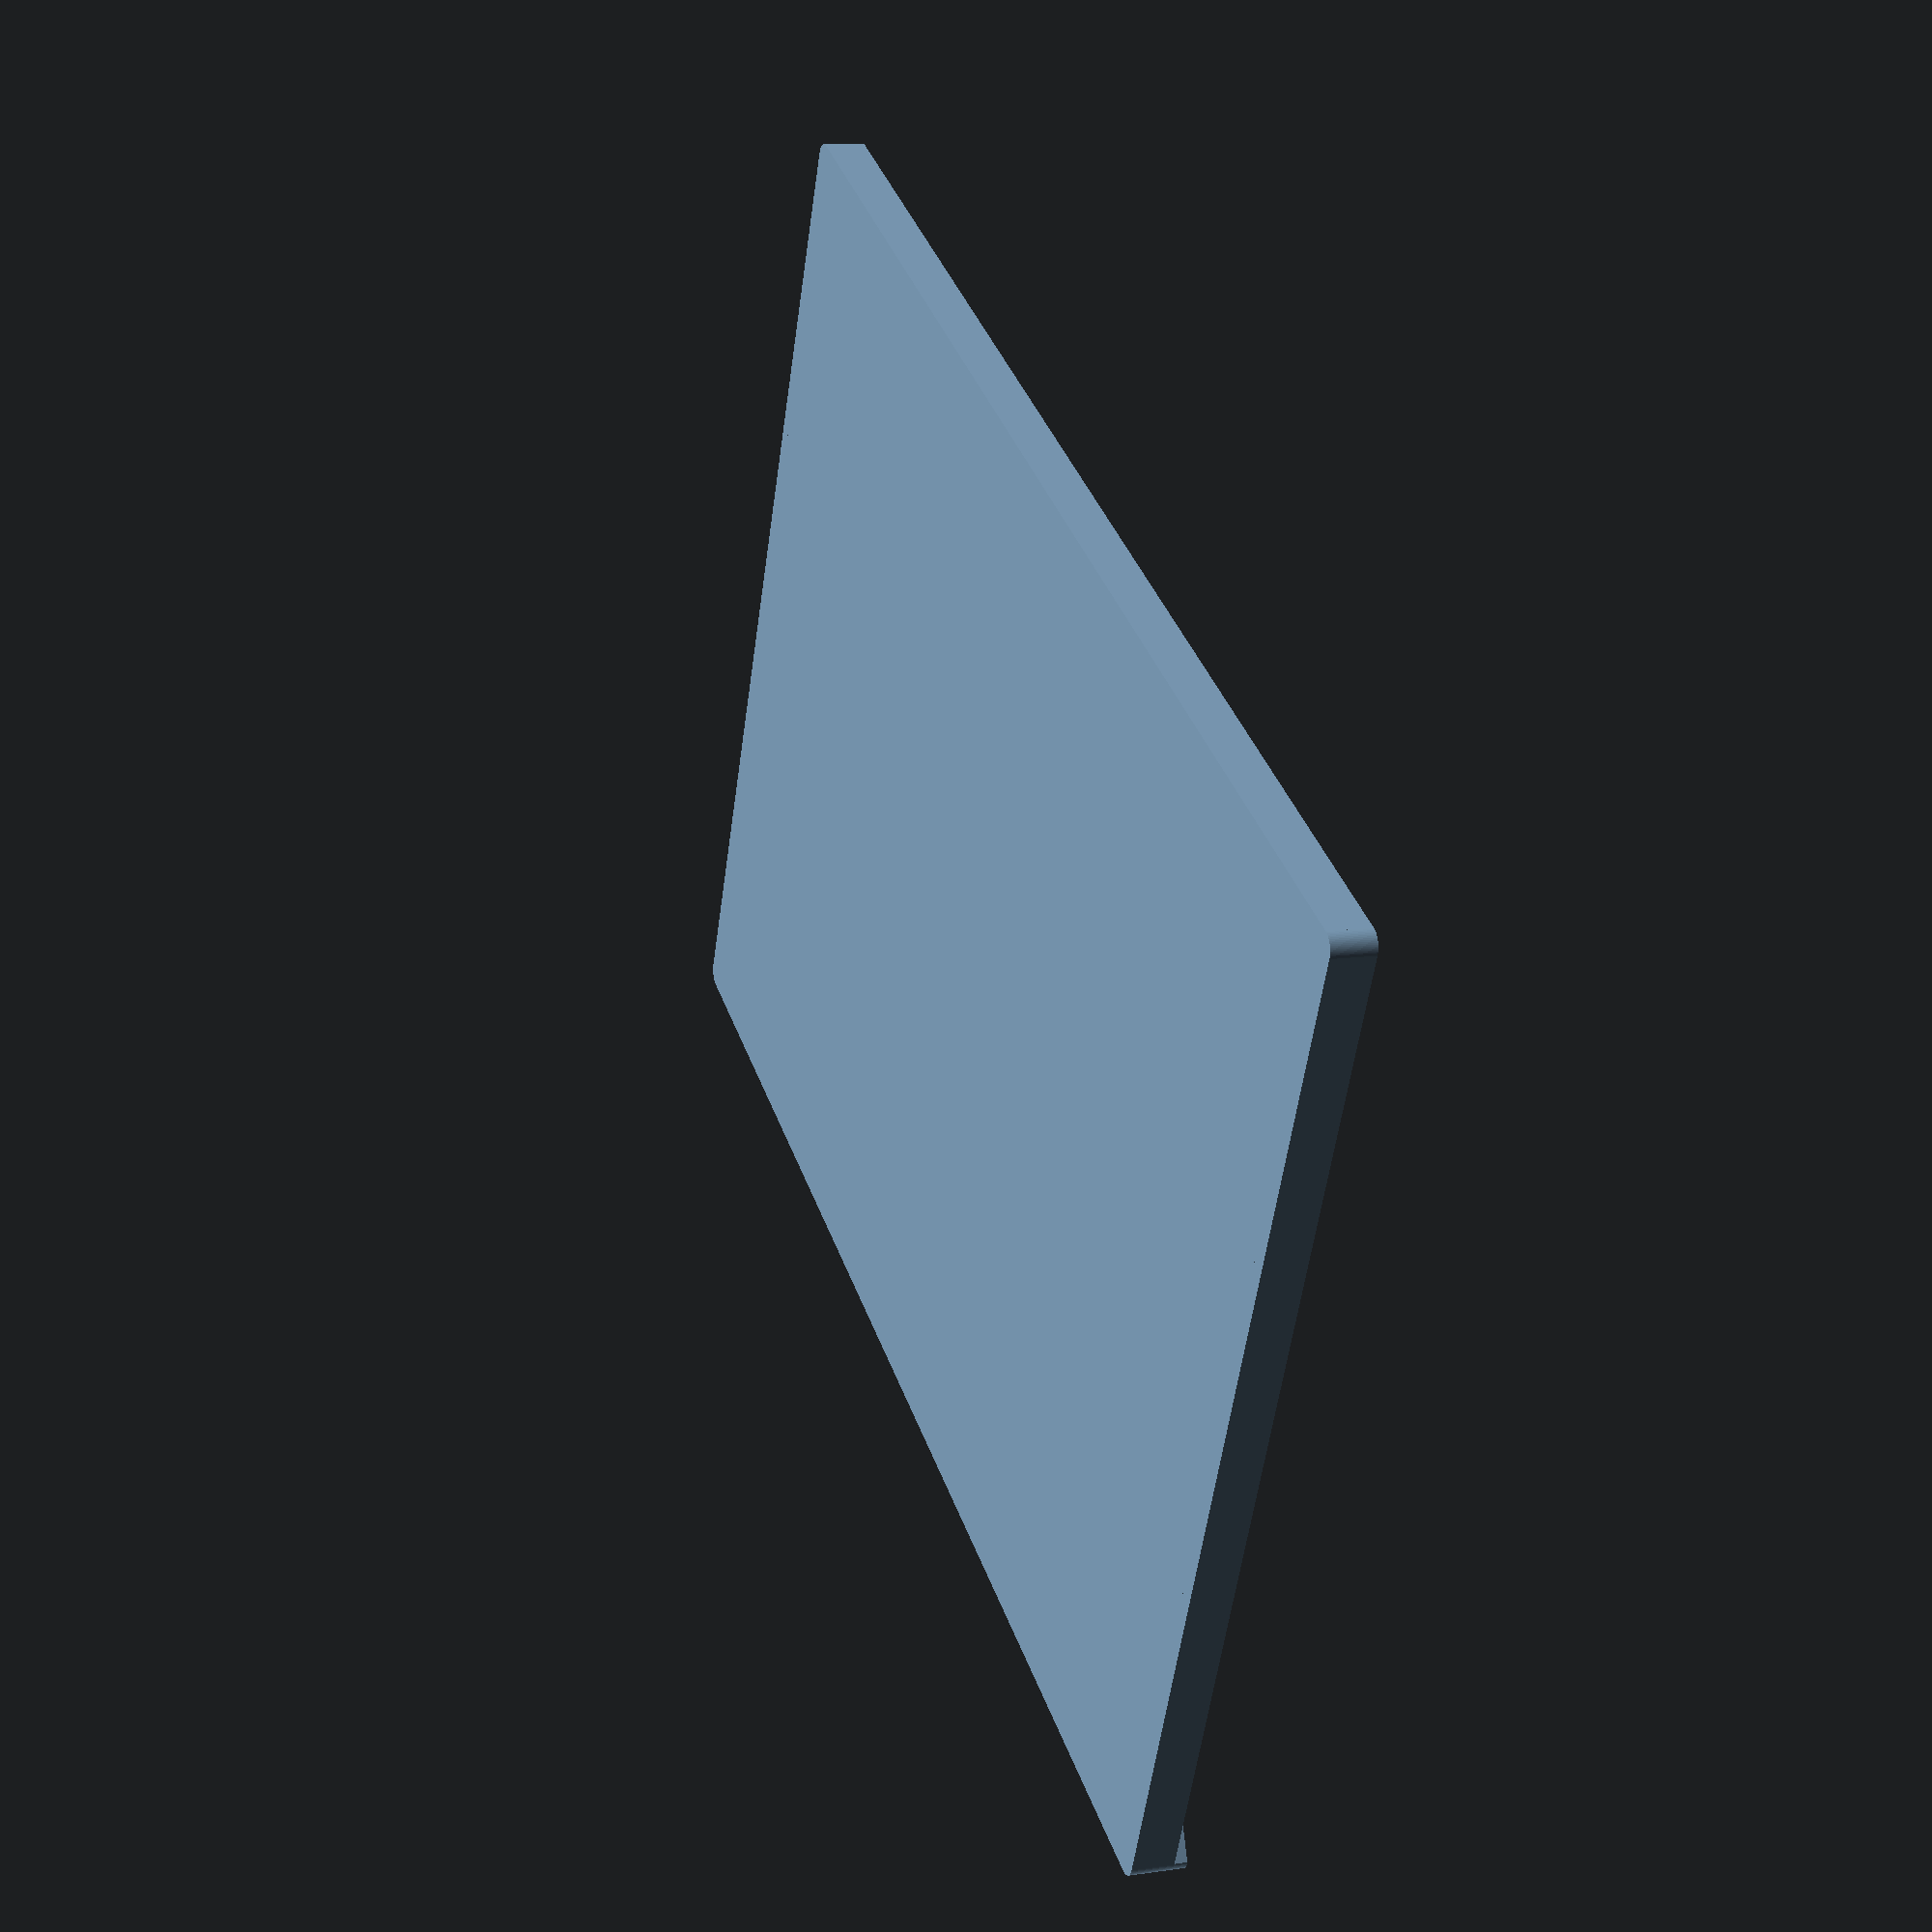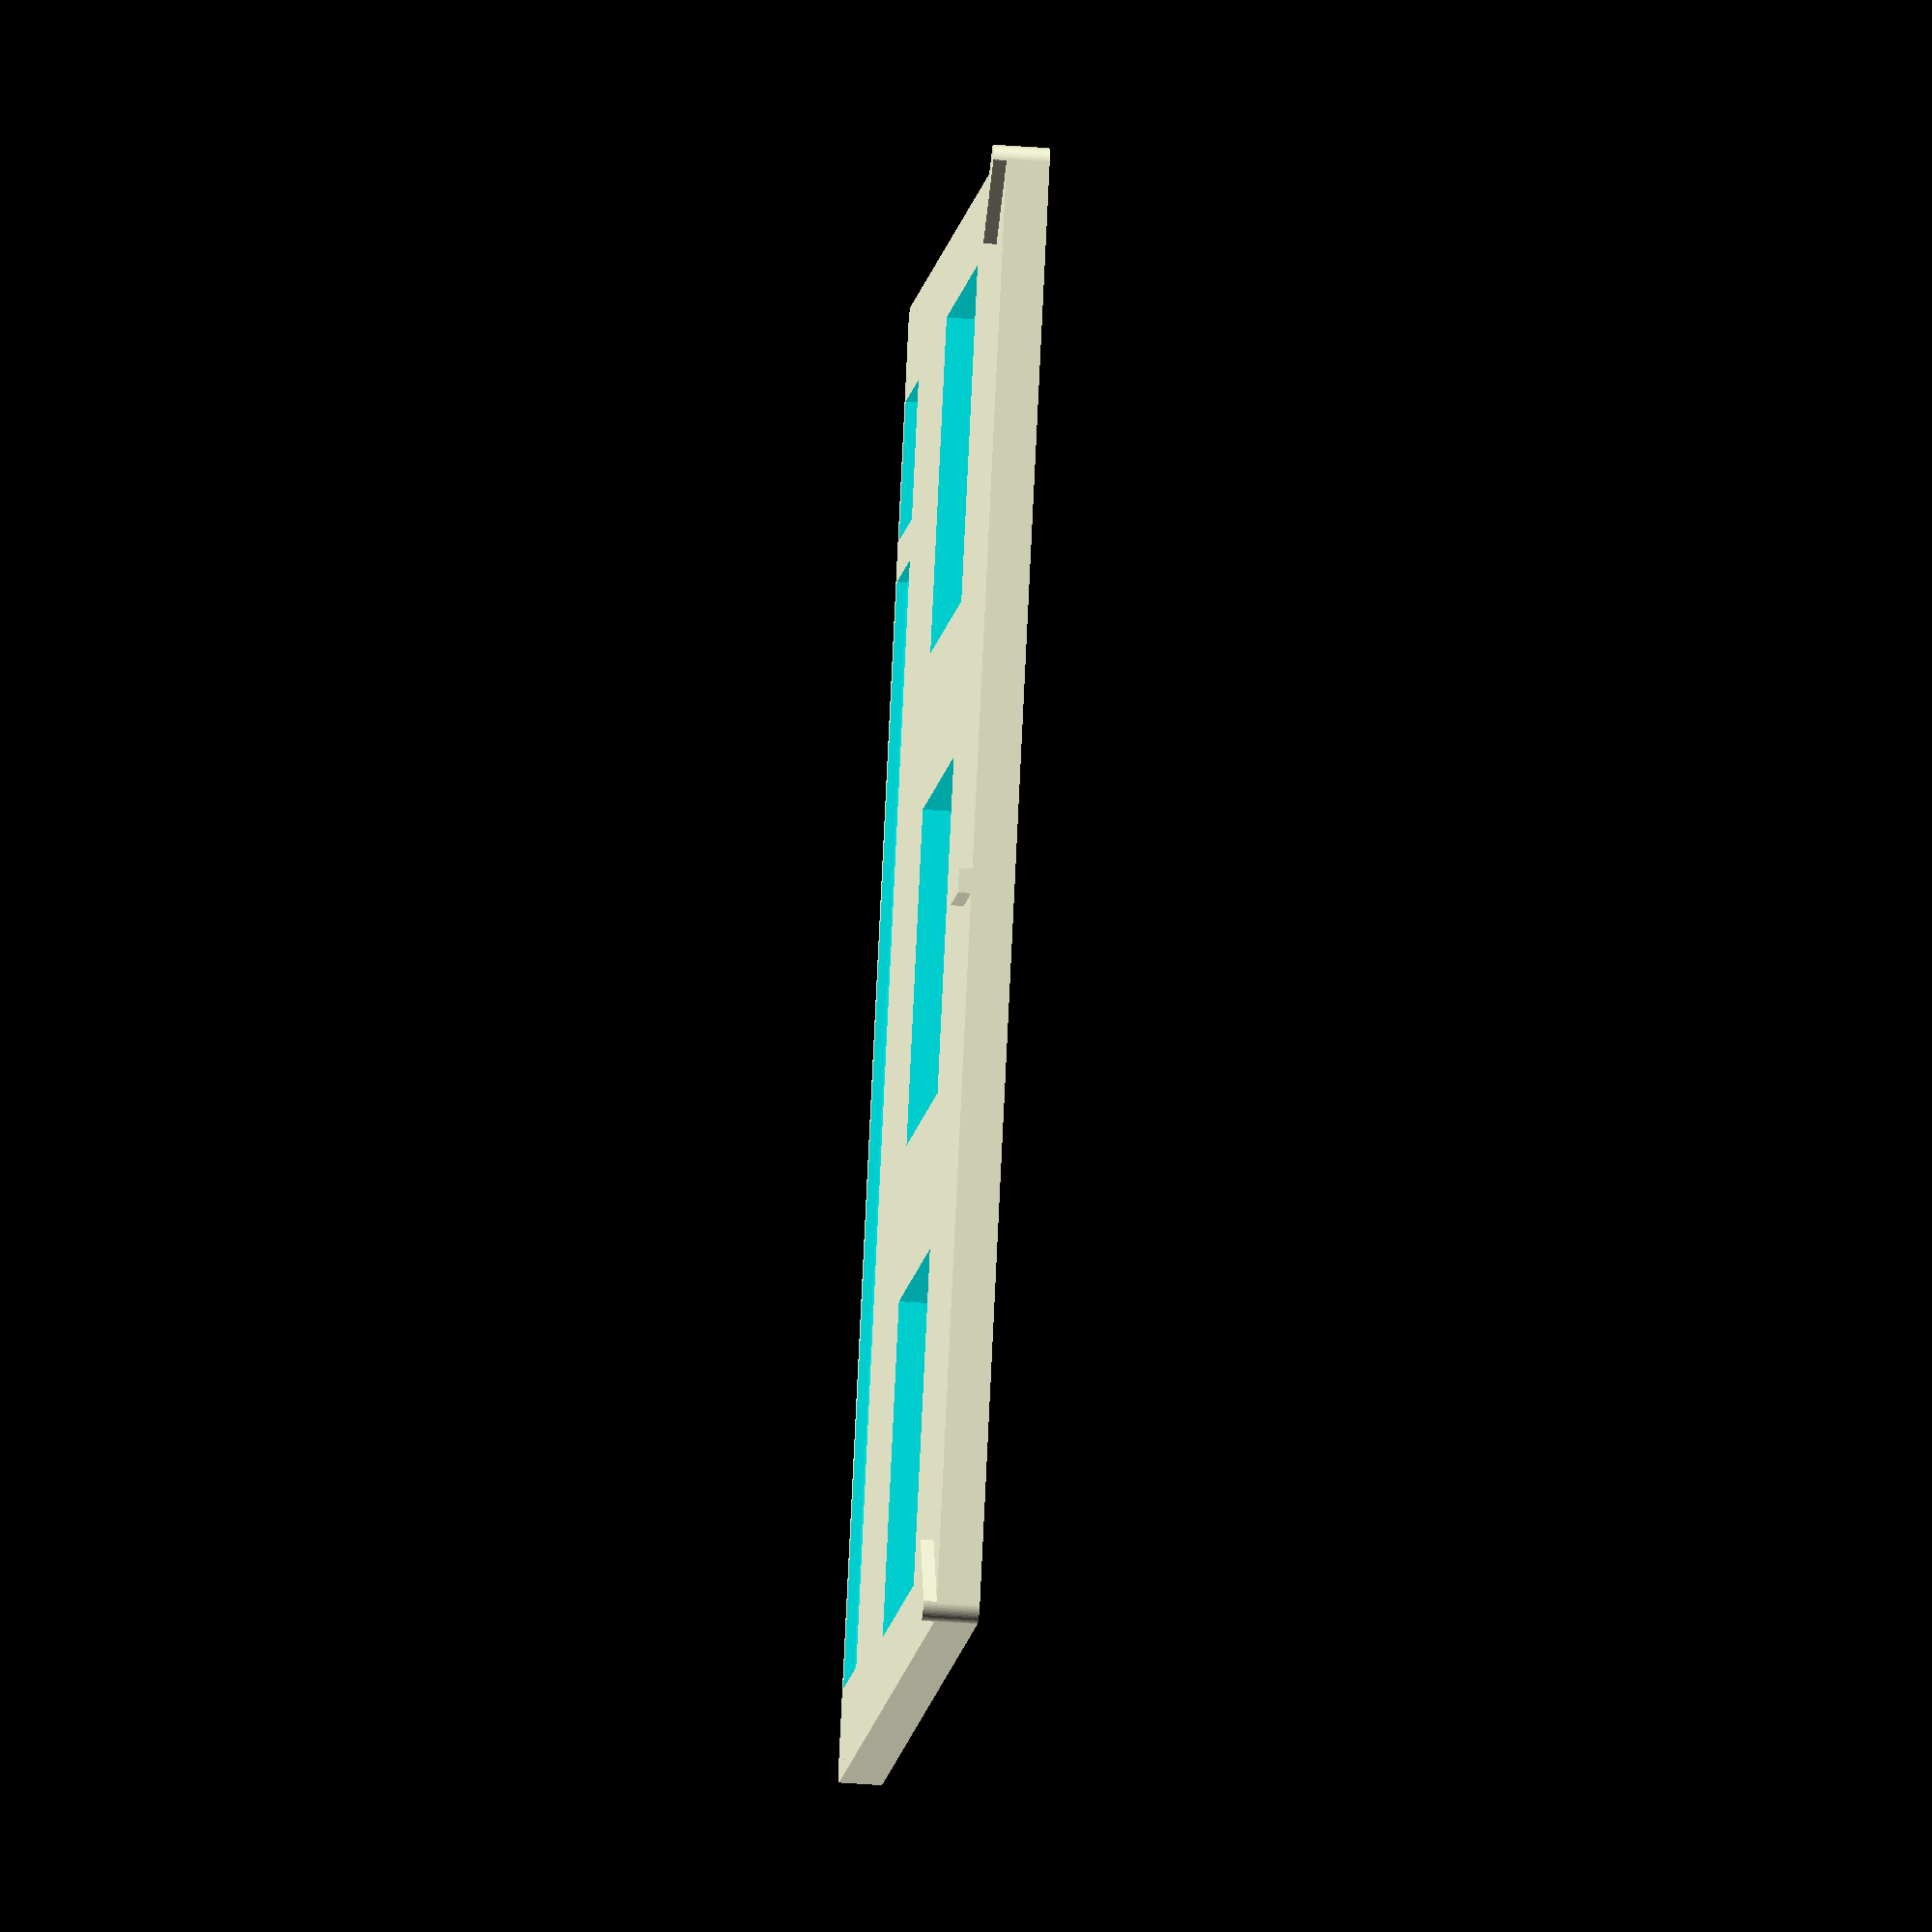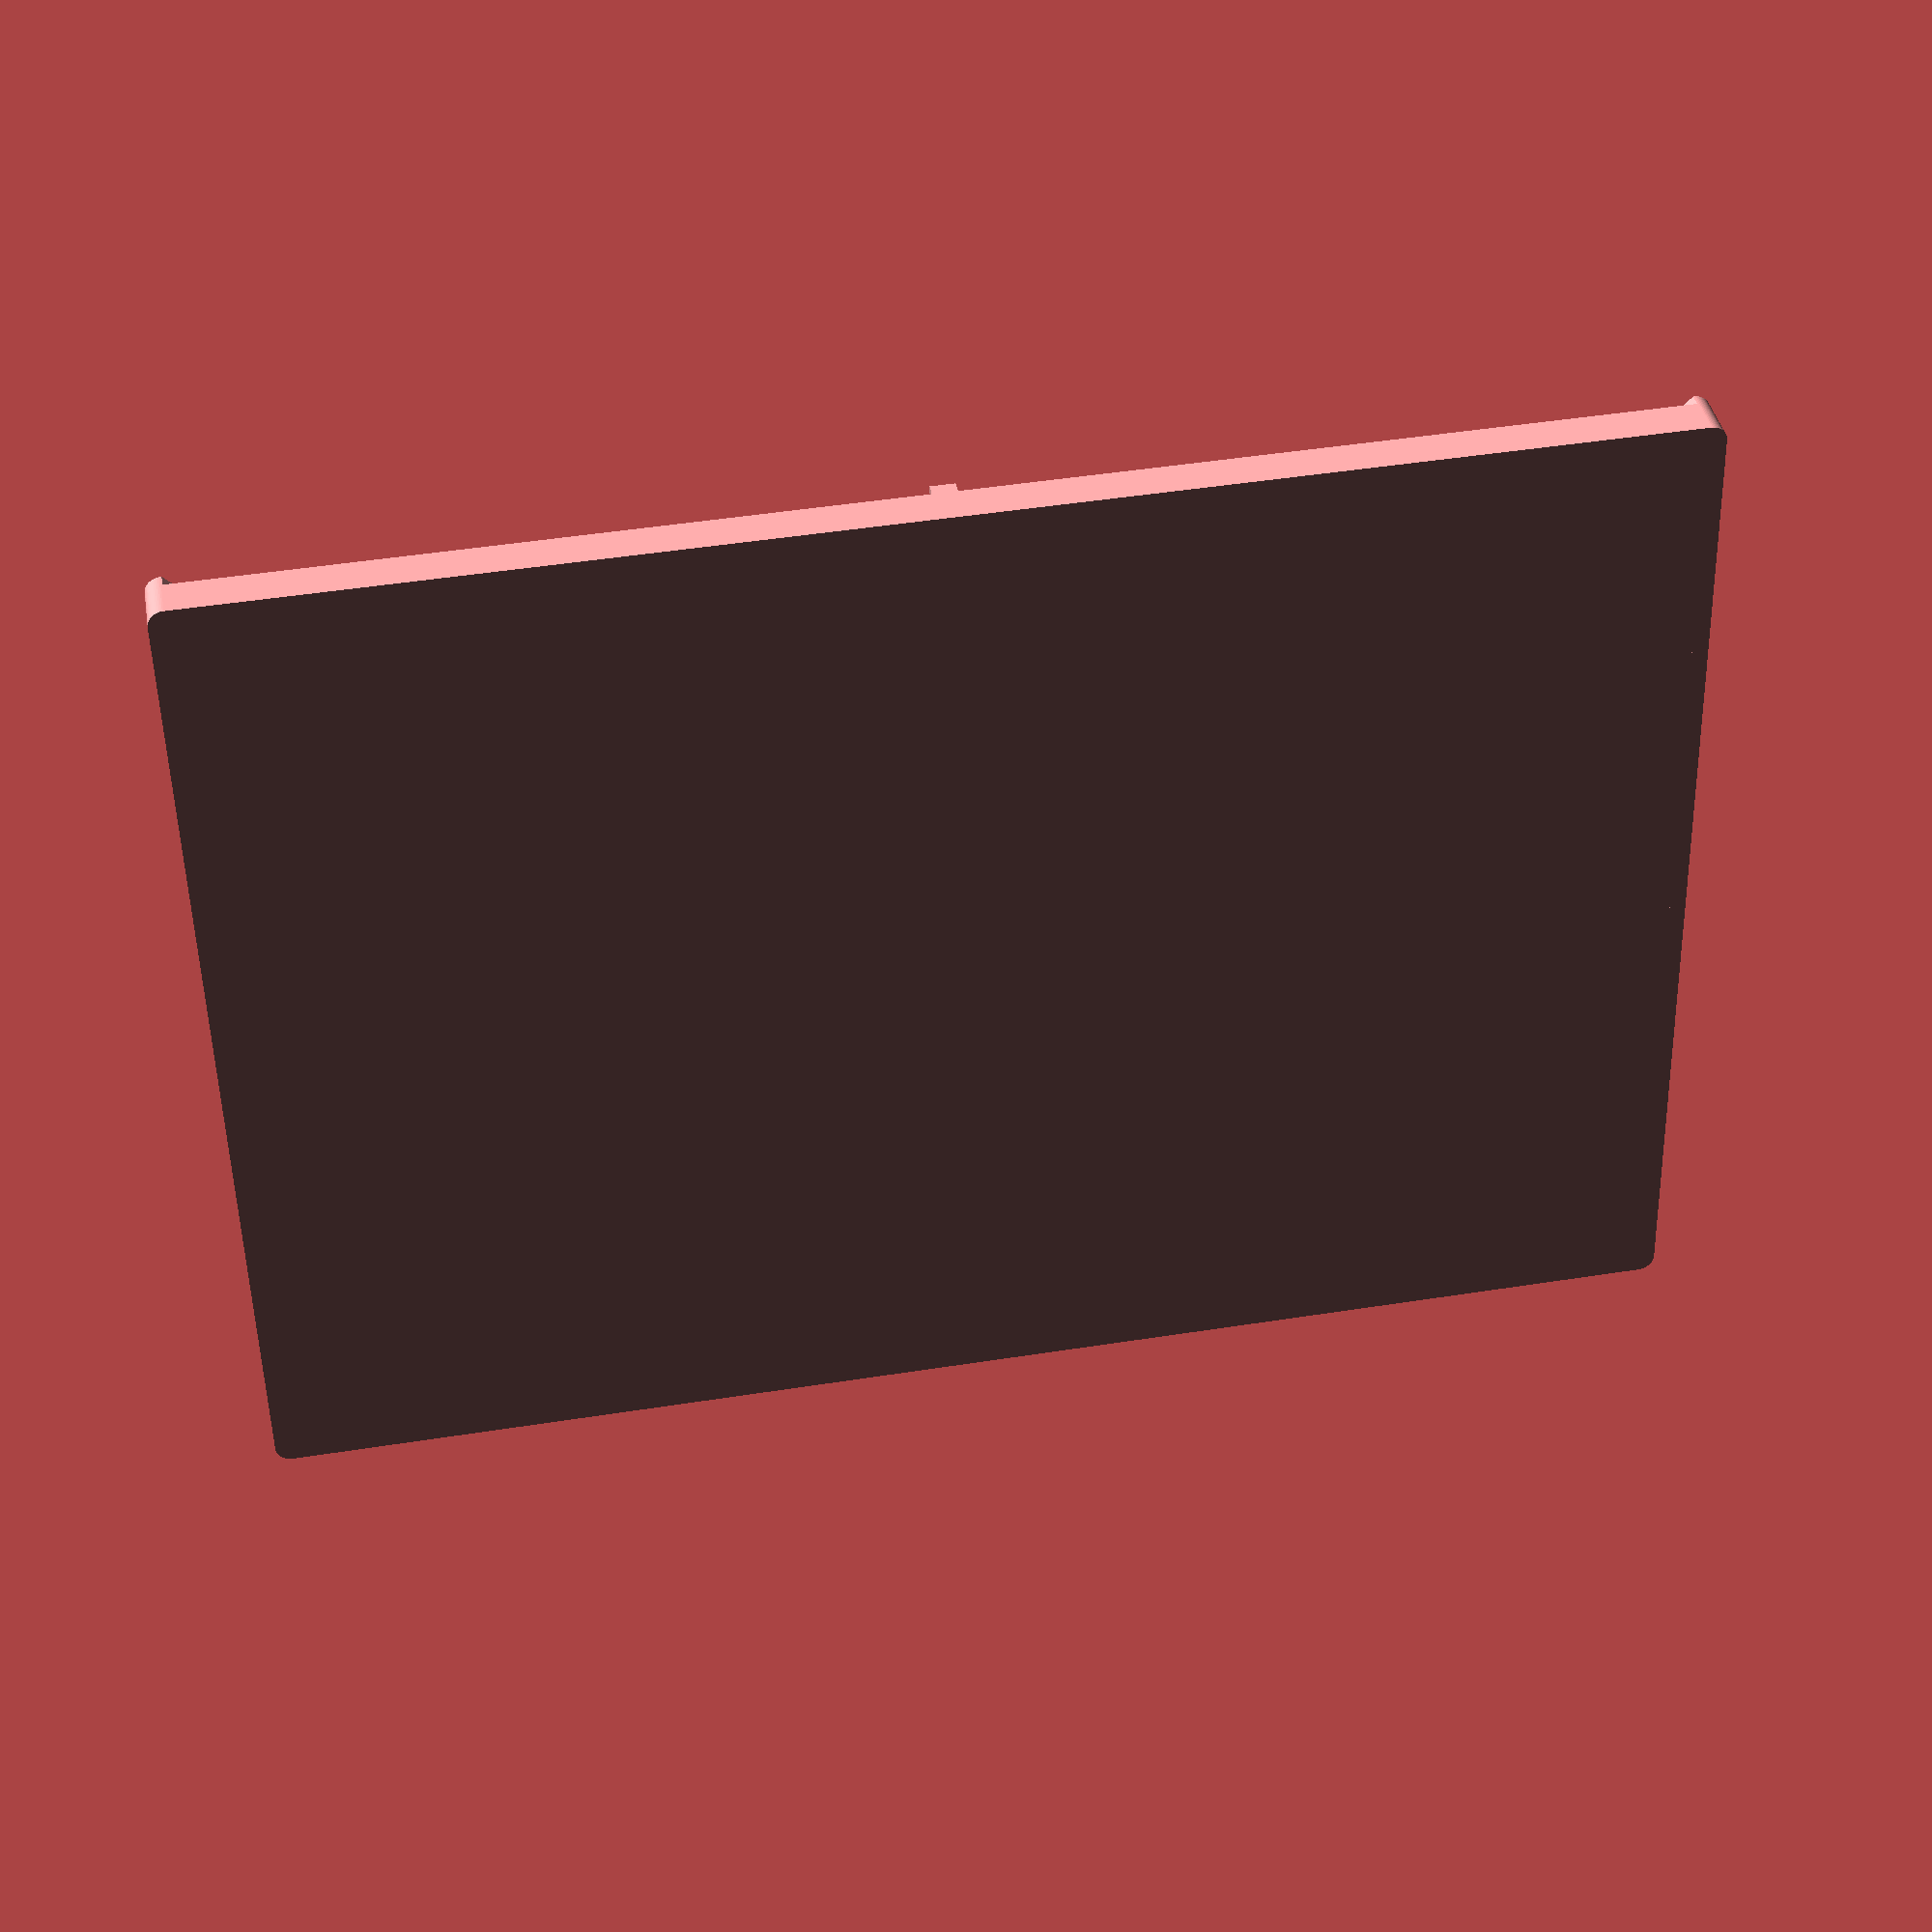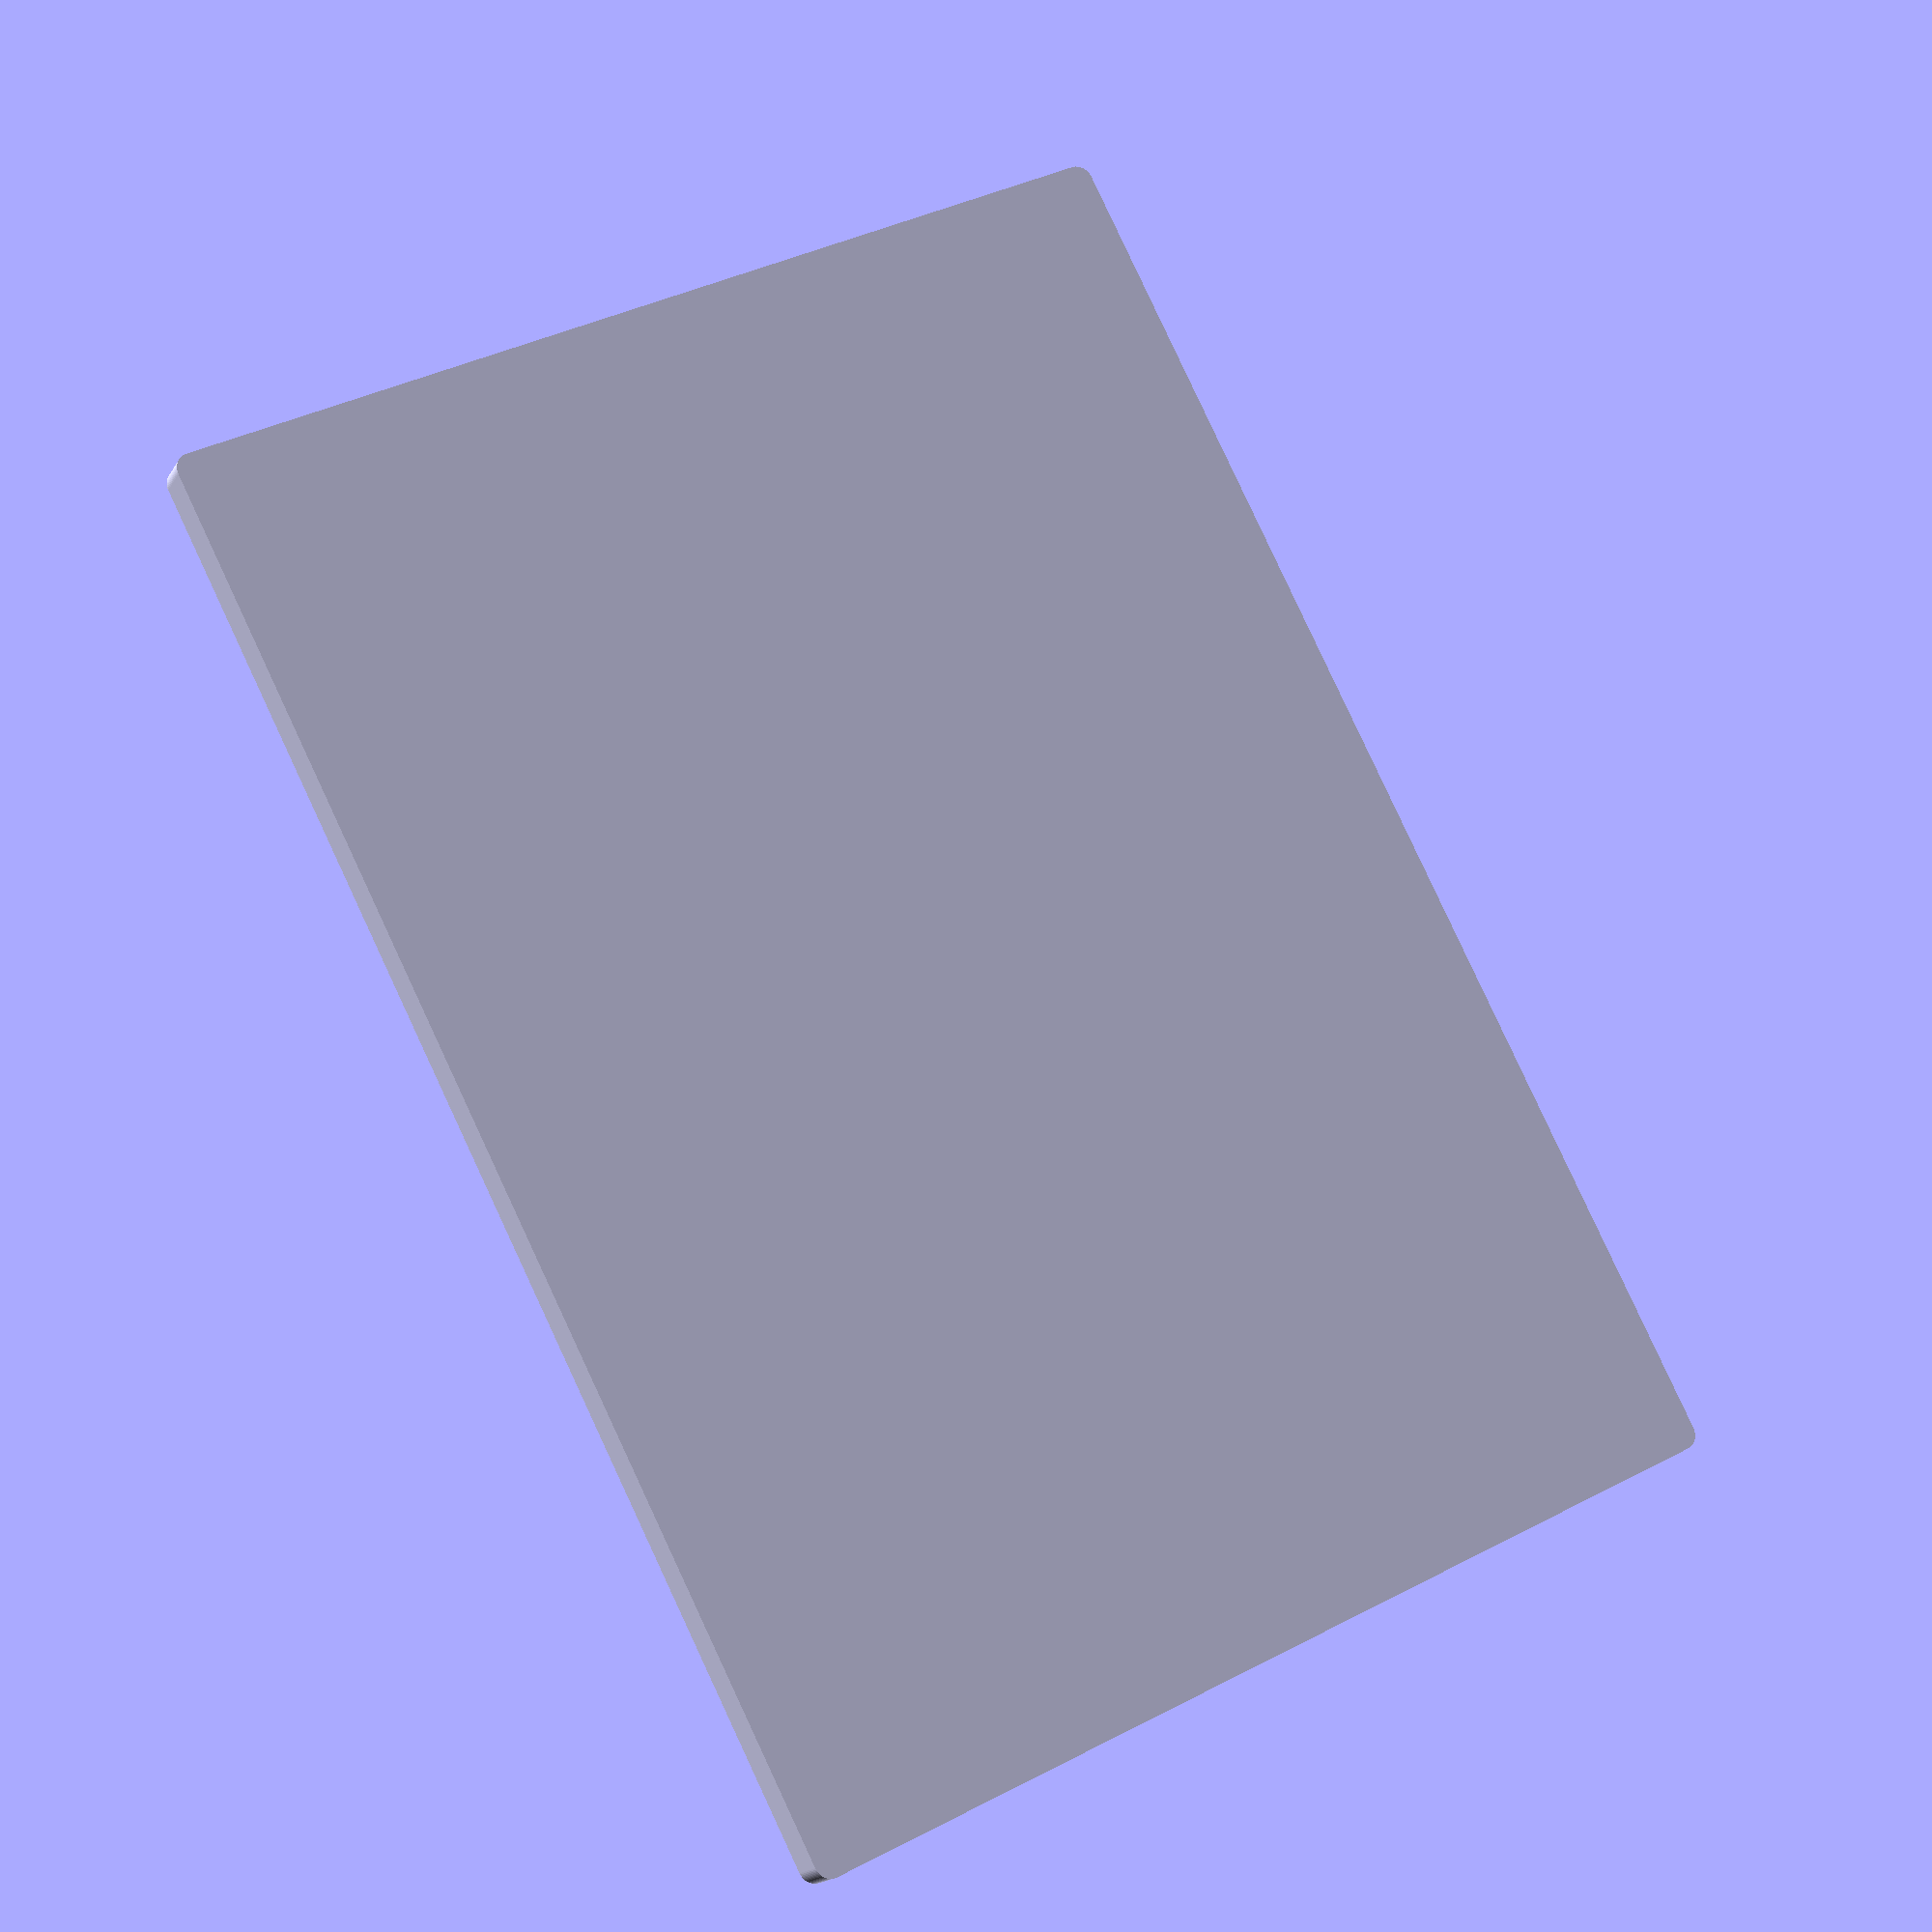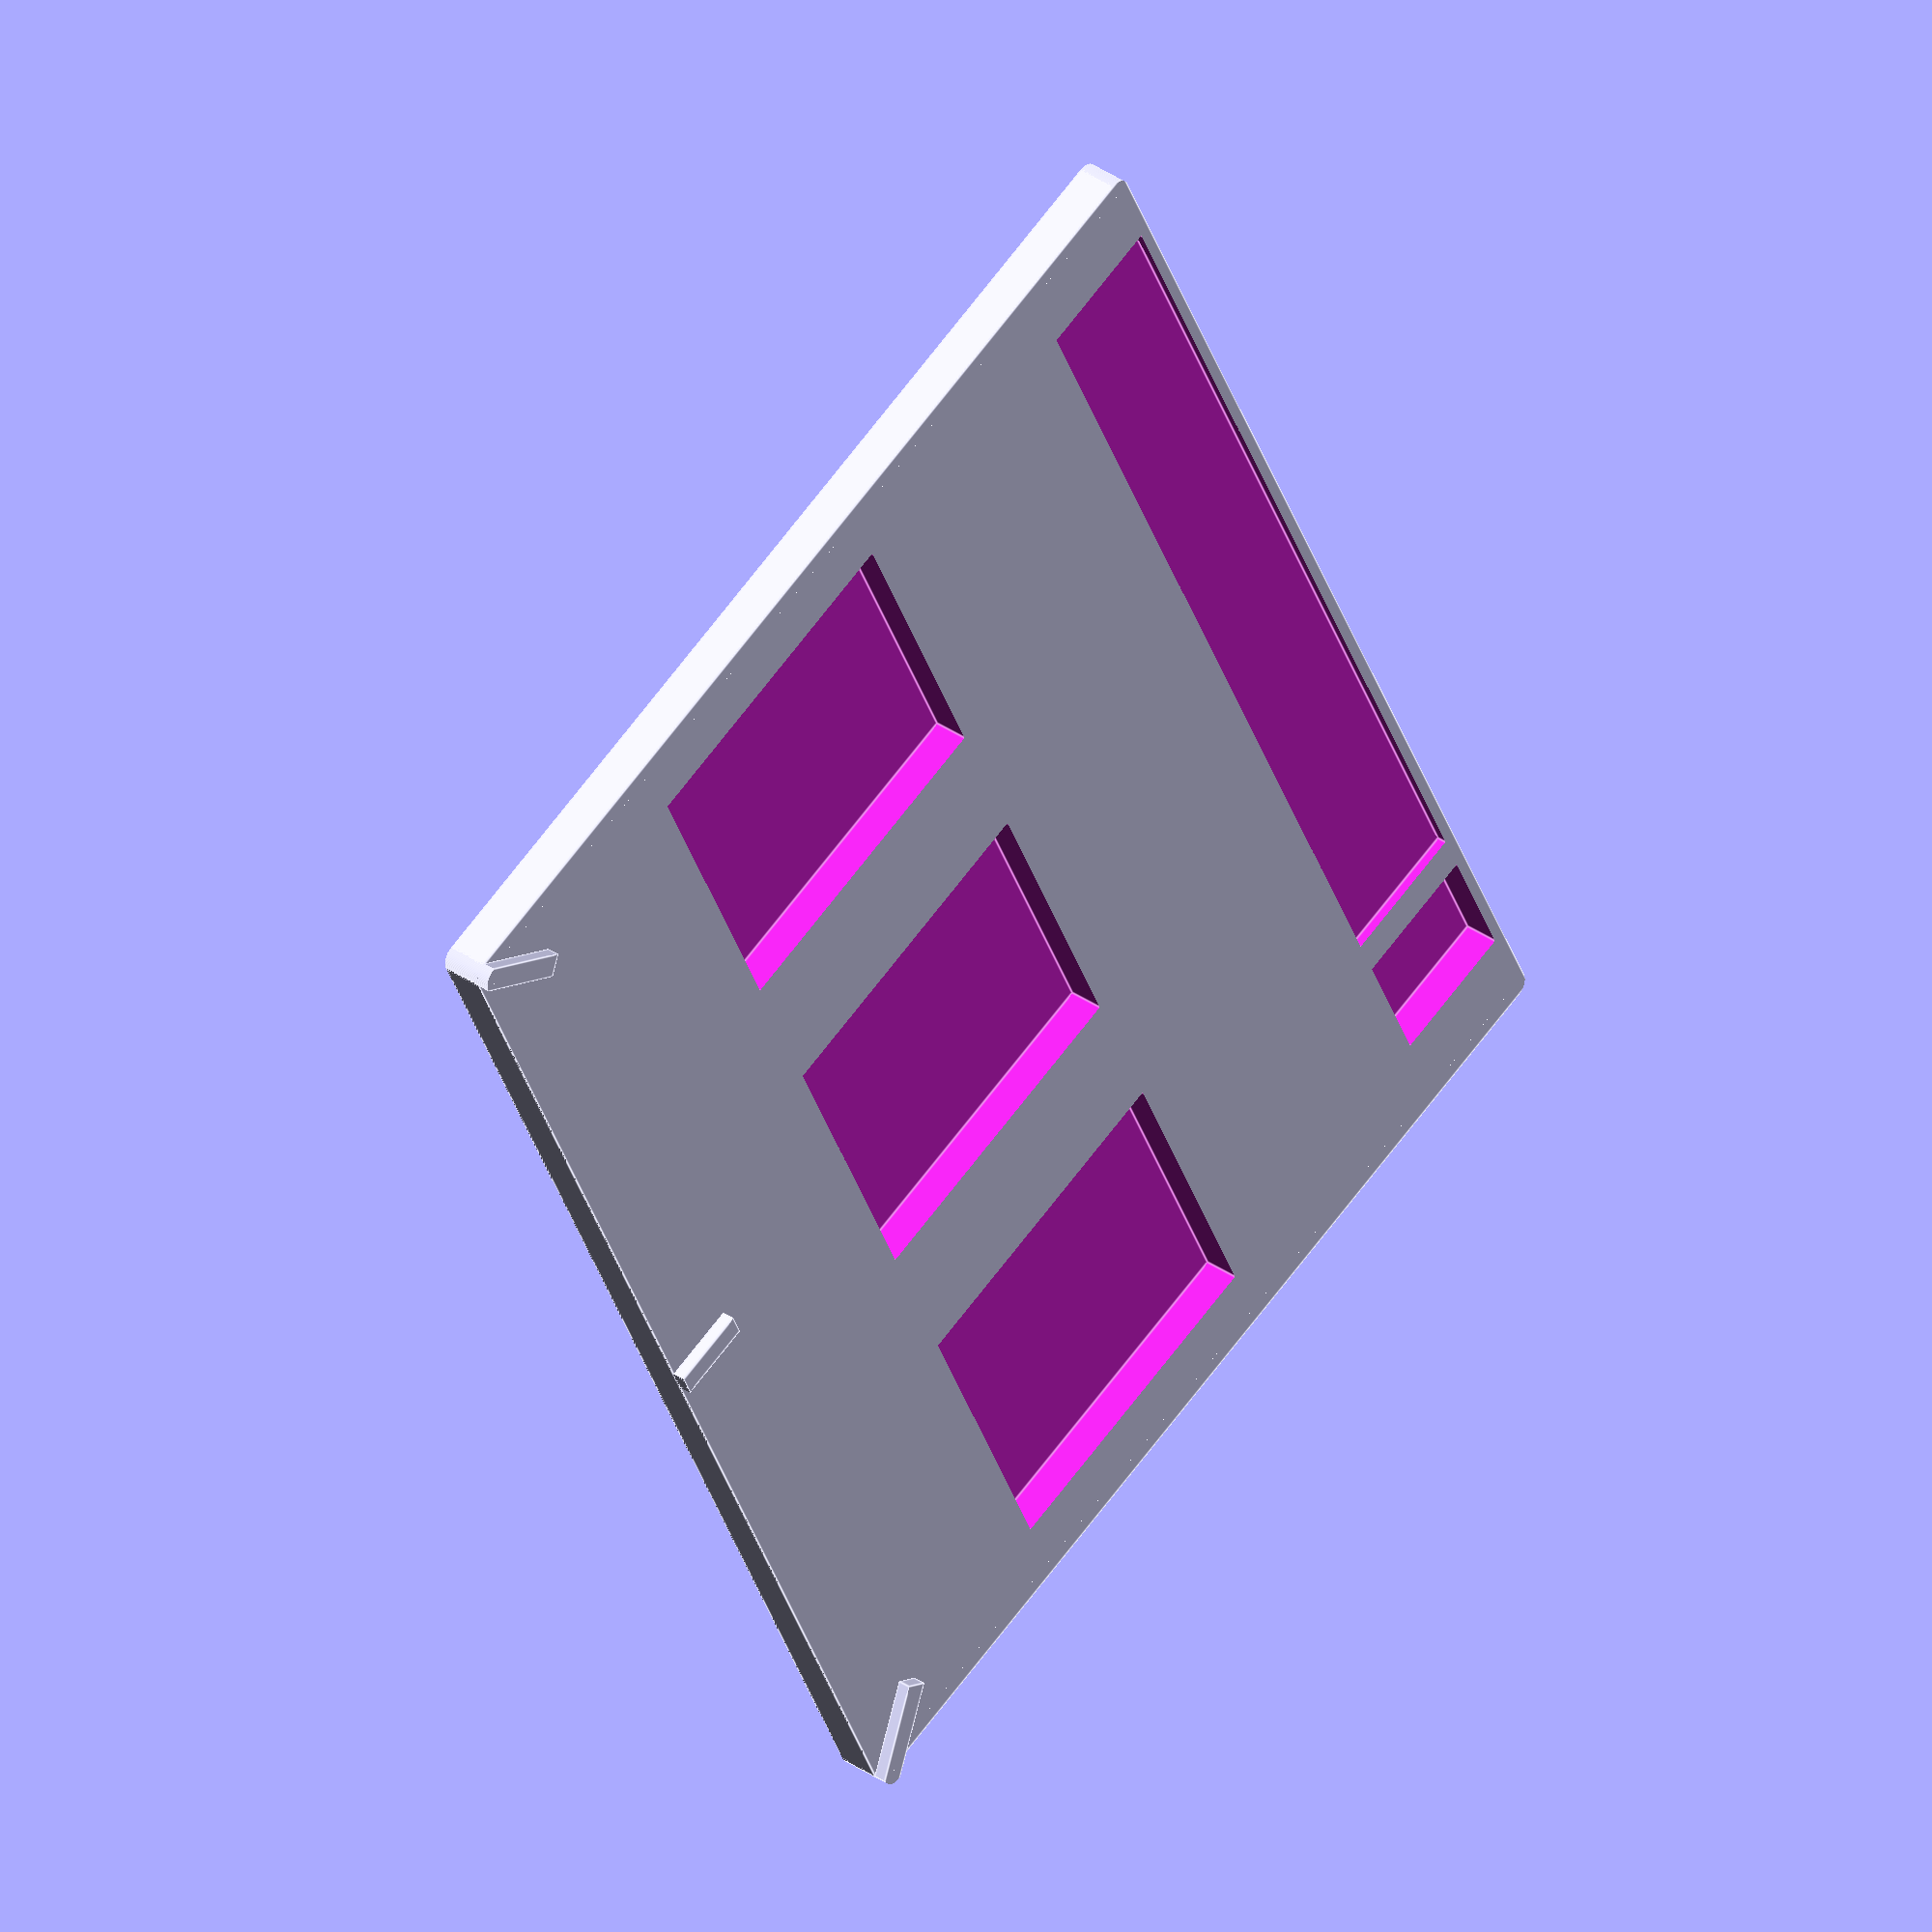
<openscad>
baseLength = 90;
baseWidth = 65;
baseHeight = 2.6;
baseCorner = 1;
figureStandHeight = 1;
grassHeight = 0.8;

sabotLength = 60;
sabotWidth = 40;
sabotHeight = 2.2;

sabotTolerance = 0.5;
diceSize = 8;

module noise() {
    scale([1.0 / 100.0, 1.0 / 100.0, 1.0 / 100.0]) surface(file = "Noise.png", center = true, invert = false);
};

module baseShape(length = baseLength, width = baseWidth, height = baseHeight) {
    union() {
            
        translate([0, 0, height / 2]) cube([length, width, height], center = true);
        translate([0, 0, height]) scale([length, width, grassHeight]) noise();
    };

};

module sabot(length = sabotLength, width = sabotWidth, height = 2 * sabotHeight, offX = 0, offY = 0, tolerance = sabotTolerance) {
    translate([offX, offY, height / 2]) cube([length + tolerance, width + tolerance, height], center = true);
};

module cylindricalRect(length = baseLength, width = baseWidth, height = 1, cornerRadius = baseCorner) {

    cx = length / 2 - cornerRadius;
    cy = width / 2 - cornerRadius;
    cl = length - 2 * cornerRadius;
    cw = width - 2 * cornerRadius;
    
    scale([1, 1, 1]) union() {
        translate([cx, cy, 0]) cylinder(h = height, r = cornerRadius, $fn = 72);
        translate([-cx, cy, 0]) cylinder(h = height, r = cornerRadius, $fn = 72);
        translate([cx, -cy, 0]) cylinder(h = height, r = cornerRadius, $fn = 72);
        translate([-cx, -cy, 0]) cylinder(h = height, r = cornerRadius, $fn = 72);
        translate([0, 0, height / 2]) cube([length, 2 * cy, height], center = true);
        translate([0, 0, height / 2]) cube([2 * cx, width, height], center = true);
    };
};

module infoBar(tolerance = 0) {
    // Info bar
    infoOffY = 1 - (baseWidth - diceSize) / 2;
    infoLength = baseLength - 15 - diceSize;
    
    translate([0, 0, baseHeight - 1]) sabot(length = infoLength, width = diceSize, offX = -6 + (baseLength - infoLength) / 2, offY = infoOffY, tolerance = tolerance);
    
    // Dice
    sabot(length = diceSize, width = diceSize, offX = 6 - (baseLength - diceSize) / 2, offY = infoOffY, tolerance = tolerance);
};

module sabotsFrenchInfantryWithArty(tolerance = 0, cutouts = true) {
            
    skirmishLineY = 21;
    mainLineY = 3.5;
    commanderLineY = -15;
    
    difference() {
        union() {

            if (cutouts) {
                sabot(length = 80, width = 20, offX = 0, offY = mainLineY, tolerance = tolerance);
            } else {
                // Infantry
                sabot(length = 30, width = 20, offX = 30, offY = mainLineY, tolerance = tolerance);
                sabot(length = 30, width = 20, offX = -30, offY = mainLineY, tolerance = tolerance);
            
                // Artillery
                sabot(length = 20, width = 20, offX = 0, offY = mainLineY, tolerance = tolerance);
            };
            
            // Skirmishers
            sabot(length = 30, width = 9, offX = 25, offY = skirmishLineY, tolerance = tolerance);
            sabot(length = 30, width = 9, offX = -25, offY = skirmishLineY, tolerance = tolerance);
            
            // Commander
            sabot(length = 10, width = 12, offX = 0, offY = commanderLineY, tolerance = tolerance);
            
            if (cutouts) {
                infoBar(tolerance = tolerance);
            };
        };
        
        if (!cutouts) {
            
            border = 0.8;
            translate([0, 0, 1]) union() {
                
                // Skirmishers
                sabot(length = 30 - 2 * border, width = 9 - 2 * border, offX = 25, offY = skirmishLineY, tolerance = tolerance);
                sabot(length = 30 - 2 * border, width = 9 - 2 * border, offX = -25, offY = skirmishLineY, tolerance = tolerance);
                
                // Infantry
                sabot(length = 30 - 2 * border, width = 20 - 2 * border, offX = 30, offY = mainLineY, tolerance = tolerance);
                sabot(length = 30 - 2 * border, width = 20 - 2 * border, offX = -30, offY = mainLineY, tolerance = tolerance);
            
                // Artillery
                sabot(length = 20 - 2 * border, width = 20 - 2 * border, offX = 0, offY = mainLineY, tolerance = tolerance);
            
                // Commander
                sabot(length = 10 - 2 * border, width = 12 - 2 * border, offX = 0, offY = commanderLineY, tolerance = tolerance);

            };
        };
    };
};

module sabotsFrenchInfantry(tolerance = 0, cutouts = true) {
            
    skirmishLineY = 16;
    mainLineY = -5;
    commanderLineY = -4;
    spacingX = 23;
    
    difference() {
        union() {

            sabot(length = 30, width = 20, offX = spacingX, offY = mainLineY, tolerance = tolerance);
            sabot(length = 30, width = 20, offX = -spacingX, offY = mainLineY, tolerance = tolerance);
            
            // Skirmishers
            sabot(length = 30, width = 9, offX = spacingX, offY = skirmishLineY, tolerance = tolerance);
            sabot(length = 30, width = 9, offX = -spacingX, offY = skirmishLineY, tolerance = tolerance);
            
            // Commander
            sabot(length = 10, width = 12, offX = 0, offY = commanderLineY, tolerance = tolerance);
            
            if (cutouts) {
                infoBar(tolerance = tolerance);
            };
        };
        
        if (!cutouts) {
            border = 0.8;
            translate([0, 0, 1]) union() {
                
                // Skirmishers
                sabot(length = 30 - 2 * border, width = 9 - 2 * border, offX = spacingX, offY = skirmishLineY, tolerance = tolerance);
                sabot(length = 30 - 2 * border, width = 9 - 2 * border, offX = -spacingX, offY = skirmishLineY, tolerance = tolerance);
                
                // Infantry
                sabot(length = 30 - 2 * border, width = 20 - 2 * border, offX = spacingX, offY = mainLineY, tolerance = tolerance);
                sabot(length = 30 - 2 * border, width = 20 - 2 * border, offX = -spacingX, offY = mainLineY, tolerance = tolerance);
            
                // Commander
                sabot(length = 10 - 2 * border, width = 12 - 2 * border, offX = 0, offY = commanderLineY, tolerance = tolerance);

            };
        };
    };
};

module sabotsCavalry(tolerance = 0, cutouts = true) {
  cavalryWidth = 30;
  cavalryDepth = 15;  
    
  commanderLineY = 7;
  firstLineY = 10;
  secondLineY = -10;
  spacingX = 22;
   
  difference() {
      union() {

          sabot(length = cavalryWidth, width = cavalryDepth, offX = spacingX, offY = firstLineY, tolerance = tolerance);
          sabot(length = cavalryWidth, width = cavalryDepth, offX = -spacingX, offY = firstLineY, tolerance = tolerance);
          sabot(length = cavalryWidth, width = cavalryDepth, offX = spacingX, offY = secondLineY, tolerance = tolerance);
          sabot(length = cavalryWidth, width = cavalryDepth, offX = -spacingX, offY = secondLineY, tolerance = tolerance);

          sabot(length = 10, width = cavalryDepth, offX = 0, offY = commanderLineY, tolerance = tolerance);
            
          if (cutouts) {
              infoBar(tolerance = tolerance);
          };
      };
        
      if (!cutouts) {
          border = 0.8;
          translate([0, 0, 1]) union() {
                
              sabot(length = cavalryWidth - 2 * border, width = cavalryDepth - 2 * border, offX = spacingX, offY = firstLineY, tolerance = tolerance);
              sabot(length = cavalryWidth - 2 * border, width = cavalryDepth - 2 * border, offX = -spacingX, offY = firstLineY, tolerance = tolerance);
              sabot(length = cavalryWidth - 2 * border, width = cavalryDepth - 2 * border, offX = spacingX, offY = secondLineY, tolerance = tolerance);
              sabot(length = cavalryWidth - 2 * border, width = cavalryDepth - 2 * border, offX = -spacingX, offY = secondLineY, tolerance = tolerance);
                
              sabot(length = 10 - 2 * border, width = cavalryDepth - 2 * border, offX = 0, offY = commanderLineY, tolerance = tolerance);
          };
      };
    };
};

module sabotsArtillery(tolerance = 0, cutouts = true) {
    
  mainLineY = 5;
  spacingX = 30;
   
  difference() {
      union() {

          sabot(length = 20, width = 20, offX = 0, offY = mainLineY, tolerance = tolerance);
          sabot(length = 20, width = 20, offX = -spacingX, offY = mainLineY, tolerance = tolerance);
          sabot(length = 20, width = 20, offX = spacingX, offY = mainLineY, tolerance = tolerance);

          if (cutouts) {
              infoBar(tolerance = tolerance);
          };
      };
        
      if (!cutouts) {
          border = 0.8;
          translate([0, 0, 1]) union() {
                
            sabot(length = 20 - 2 * border, width = 20 - 2 * border, offX = 0, offY = mainLineY, tolerance = tolerance);
            sabot(length = 20 - 2 * border, width = 20 - 2 * border, offX = -spacingX, offY = mainLineY, tolerance = tolerance);
            sabot(length = 20 - 2 * border, width = 20 - 2 * border, offX = spacingX, offY = mainLineY, tolerance = tolerance);

          };
      };
    };
};

module sabotsBritishInfantryWithArty(tolerance = 0, cutouts = true) {
              
    skirmishLineY = 22;
    mainLineY = 6.5;
    commanderLineY = -10;
    
    difference() {
        union() {
            
            // Skirmishers
            sabot(length = 40, width = 7, offX = 22, offY = skirmishLineY, tolerance = tolerance);
            sabot(length = 40, width = 7, offX = -22, offY = skirmishLineY, tolerance = tolerance);

            // Infantry
            sabot(length = 40, width = 13, offX = 22, offY = mainLineY, tolerance = tolerance);
            sabot(length = 40, width = 13, offX = -22, offY = mainLineY, tolerance = tolerance);
            
            // Artillery
            sabot(length = 20, width = 20, offX = 8, offY = commanderLineY - 2, tolerance = tolerance);
            
            // Commander
            sabot(length = 10, width = 12, offX = -10, offY = commanderLineY, tolerance = tolerance);
            
            if (cutouts) {
                infoBar(tolerance = tolerance);
            };
        };
        
        if (!cutouts) {
            
            border = 0.8;
            translate([0, 0, 1]) union() {
                
                // Skirmishers
                sabot(length = 40 - 2 * border, width = 7 - 2 * border, offX = 22, offY = skirmishLineY, tolerance = tolerance);
                sabot(length = 40 - 2 * border, width = 7 - 2 * border, offX = -22, offY = skirmishLineY, tolerance = tolerance);
                
                // Infantry
                sabot(length = 40 - 2 * border, width = 13 - 2 * border, offX = 22, offY = mainLineY, tolerance = tolerance);
                sabot(length = 40 - 2 * border, width = 13 - 2 * border, offX = -22, offY = mainLineY, tolerance = tolerance);
            
                // Artillery
                sabot(length = 20 - 2 * border, width = 20 - 2 * border, offX = 8, offY = commanderLineY - 2, tolerance = tolerance);
            
                // Commander
                sabot(length = 10 - 2 * border, width = 12 - 2 * border, offX = -10, offY = commanderLineY, tolerance = tolerance);

            };
        };
    };
};

module centreMarking(length = 5, width = 1.5, height = 0.0 + grassHeight) {
    translate([0, (baseWidth - length) / 2, baseHeight + height / 2]) cube([width, length, height], center = true);
};

module angleMarkings(length = 7, width = 1.5, height = 0.0 + grassHeight) {
    translate([baseLength / 2, baseWidth / 2, baseHeight + height / 2]) rotate(a = -45) translate([0, -length / 2, 0]) cube([width, length, height], center = true);
    translate([-baseLength / 2, baseWidth / 2, baseHeight + height / 2]) rotate(a = 45) translate([0, -length / 2, 0]) cube([width, length, height], center = true);
};

union() {
/**/
    intersection() {
        union() {
            difference() {
                baseShape();
//                translate([0, 0, baseHeight - sabotHeight]) sabotsBritishInfantryWithArty(tolerance = sabotTolerance);
//                translate([0, 0, baseHeight - sabotHeight]) sabotsFrenchInfantryWithArty(tolerance = sabotTolerance);
//                translate([0, 0, baseHeight - sabotHeight]) sabotsFrenchInfantry(tolerance = sabotTolerance);
//                translate([0, 0, baseHeight - sabotHeight]) sabotsCavalry(tolerance = sabotTolerance);
                translate([0, 0, baseHeight - sabotHeight]) sabotsArtillery(tolerance = sabotTolerance);
            };
            
                centreMarking();
                angleMarkings();

        };
        
        scale([1, 1, 20]) translate([0, 0, -0.5]) cylindricalRect();

    };
/**/
/*
    intersection() {
        baseShape();
//        translate([0, 0, baseHeight - sabotHeight + 0.5]) sabotsBritishInfantryWithArty(cutouts = false);
//        translate([0, 0, baseHeight - sabotHeight + 0.5]) sabotsFrenchInfantryWithArty(cutouts = false);
//        translate([0, 0, baseHeight - sabotHeight + 0.5]) sabotsFrenchInfantry(cutouts = false);
//        translate([0, 0, baseHeight - sabotHeight + 0.5]) sabotsCavalry(cutouts = false);
        translate([0, 0, baseHeight - sabotHeight + 0.5]) sabotsArtillery(cutouts = false);
     };
*/
};
</openscad>
<views>
elev=168.7 azim=335.8 roll=289.4 proj=p view=wireframe
elev=216.7 azim=297.7 roll=95.9 proj=o view=wireframe
elev=141.4 azim=181.3 roll=10.2 proj=p view=wireframe
elev=197.1 azim=117.1 roll=21.8 proj=p view=wireframe
elev=142.9 azim=65.7 roll=228.8 proj=o view=edges
</views>
